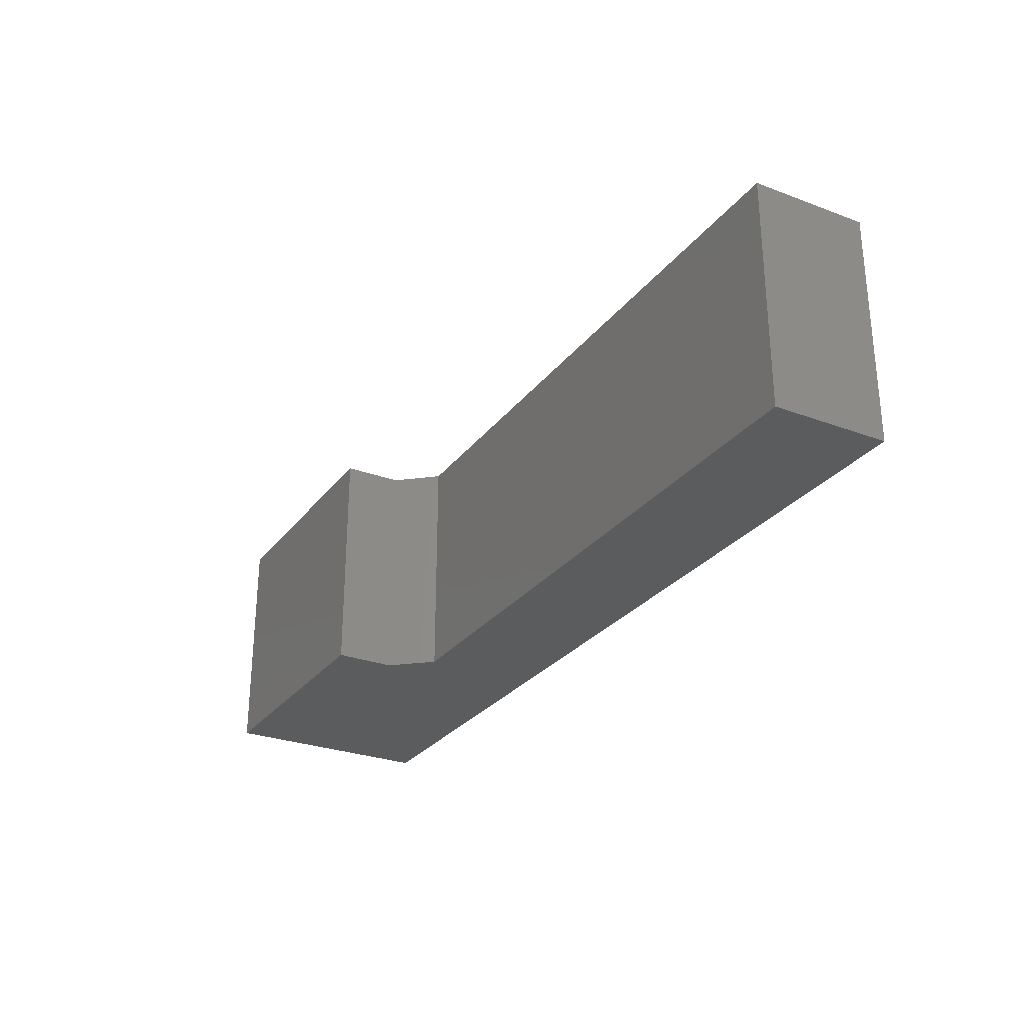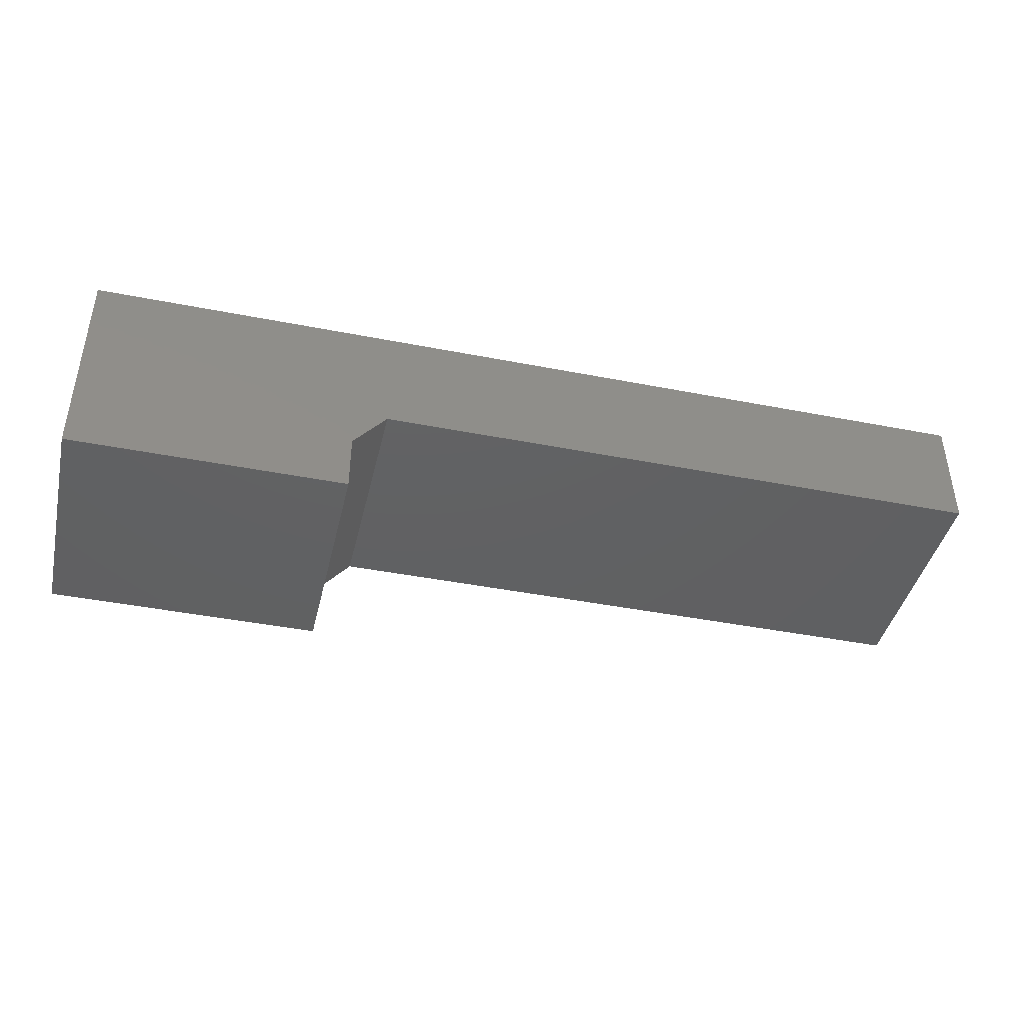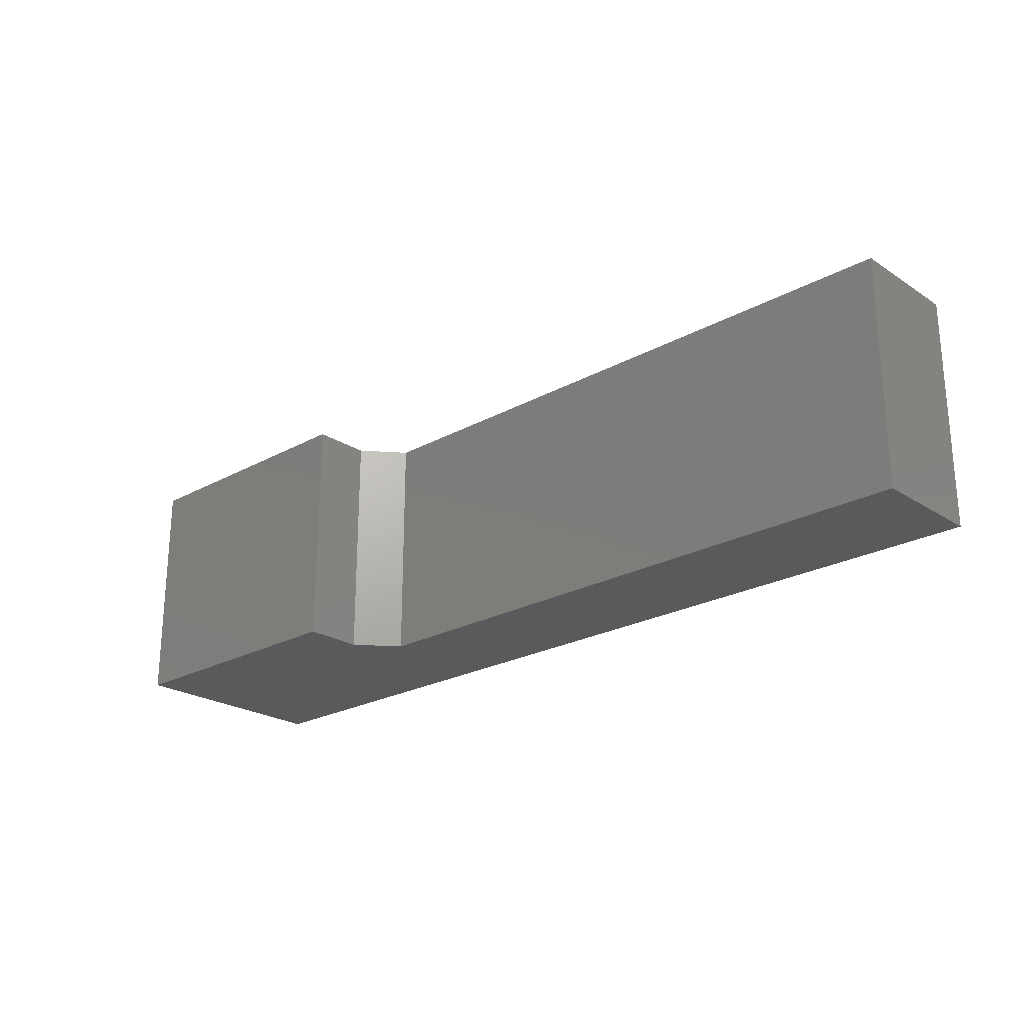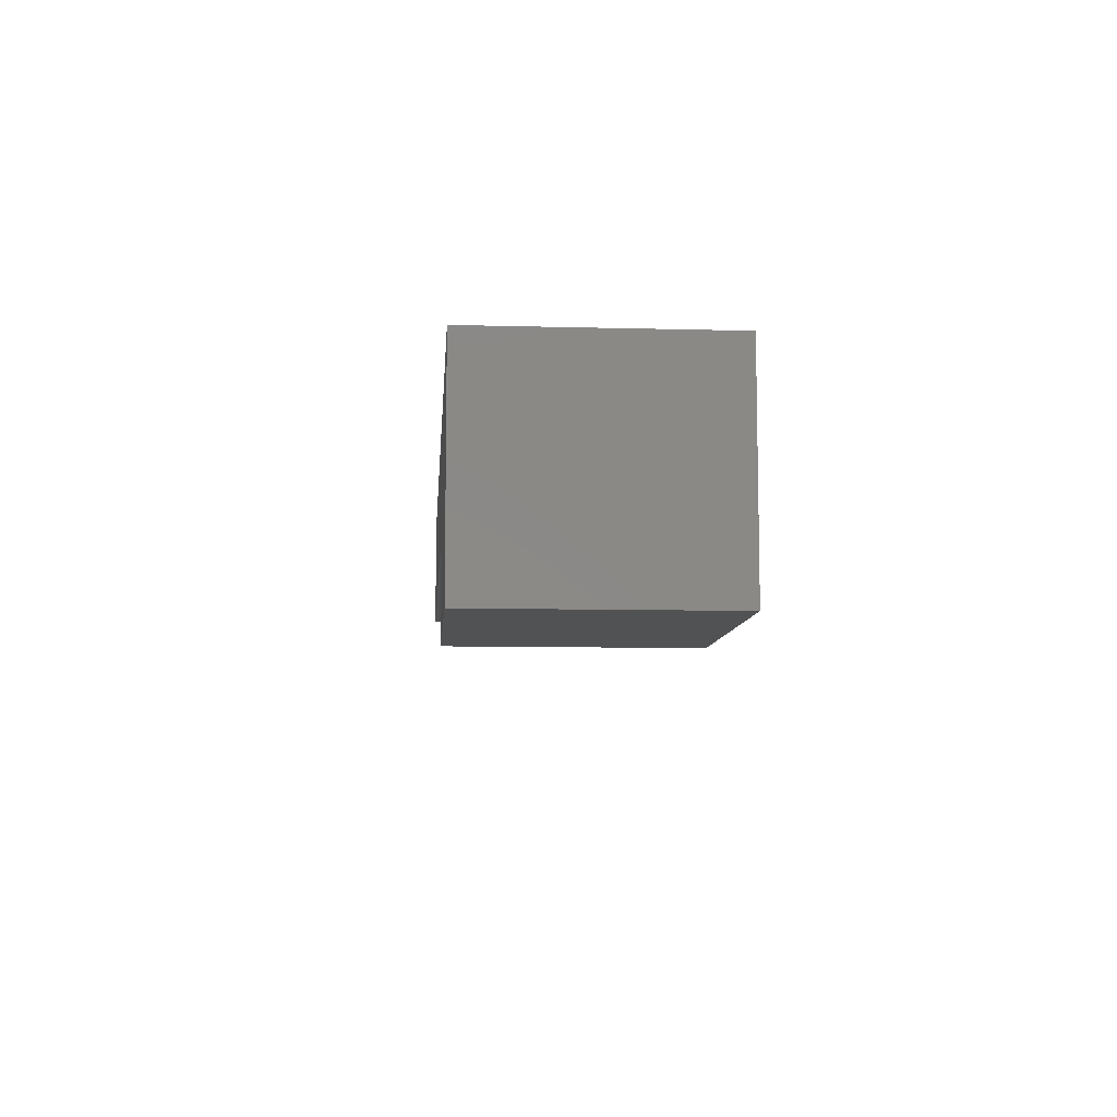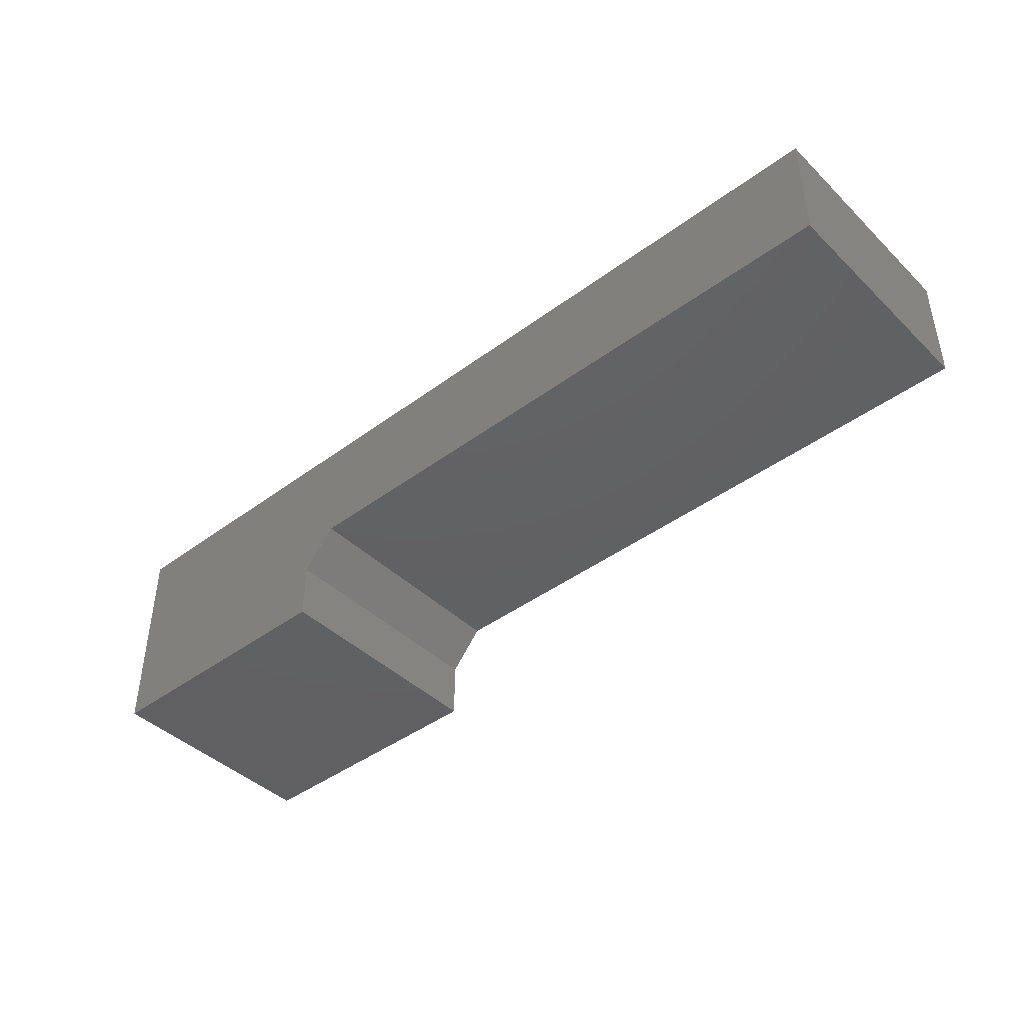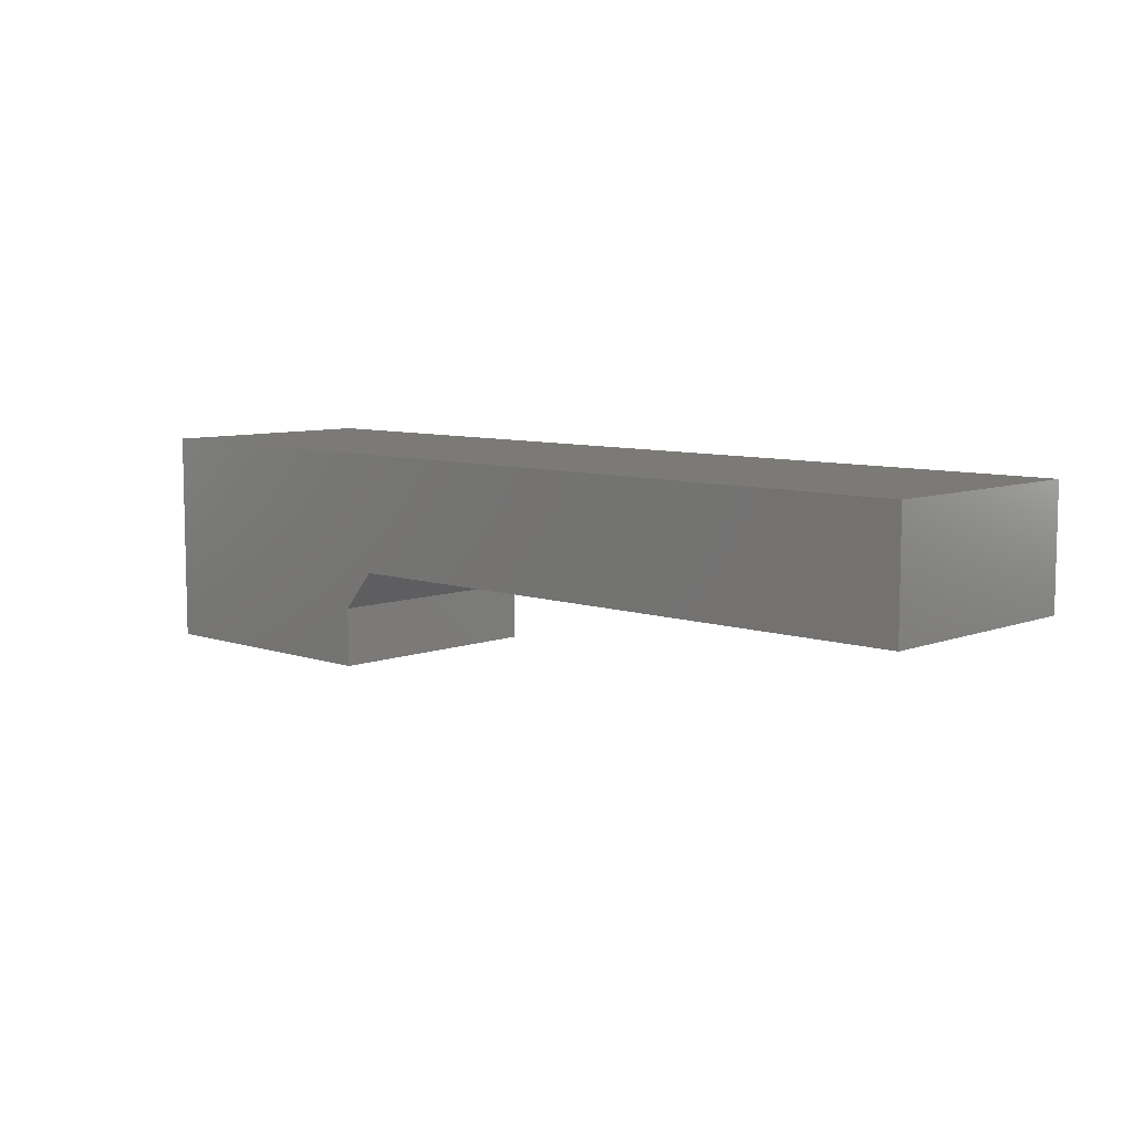
<metadata>
{"format":"stl","ext":"stl","renderer":"f3d","projection":"perspective","resolution":1024,"background":"white","views":[{"elev":-28.0,"azim":60.5,"up":"+Z"},{"elev":-42.4,"azim":-13.2,"up":"+Y"},{"elev":-23.5,"azim":42.8,"up":"+Z"},{"elev":-8.5,"azim":-94.1,"up":"+Y"},{"elev":-42.7,"azim":41.4,"up":"+Y"},{"elev":7.9,"azim":43.6,"up":"+Y"}]}
</metadata>
<code>
# stl→obj: 14 verts, 24 faces
v -0.3209 -0.004112 0.3281
v -0.3209 -0.004112 0
v 0.5469 -0.004112 0.3281
v 0.5469 -0.004112 0
v -0.3678 -0.1406 0
v -0.3678 -0.0588 0
v -0.3678 -0.1406 0.3281
v -0.3678 -0.0588 0.3281
v -0.75 0.1597 0
v 0.5469 0.1597 0
v -0.75 -0.1406 0
v 0.5469 0.1597 0.3281
v -0.75 0.1597 0.3281
v -0.75 -0.1406 0.3281
f 1 2 3
f 3 2 4
f 5 6 7
f 7 6 8
f 2 6 9
f 2 9 10
f 2 10 4
f 11 9 5
f 5 9 6
f 1 3 12
f 1 12 13
f 1 13 8
f 14 7 13
f 13 7 8
f 6 2 8
f 8 2 1
f 9 11 13
f 13 11 14
f 12 10 13
f 13 10 9
f 4 10 3
f 3 10 12
f 14 11 7
f 7 11 5

</code>
